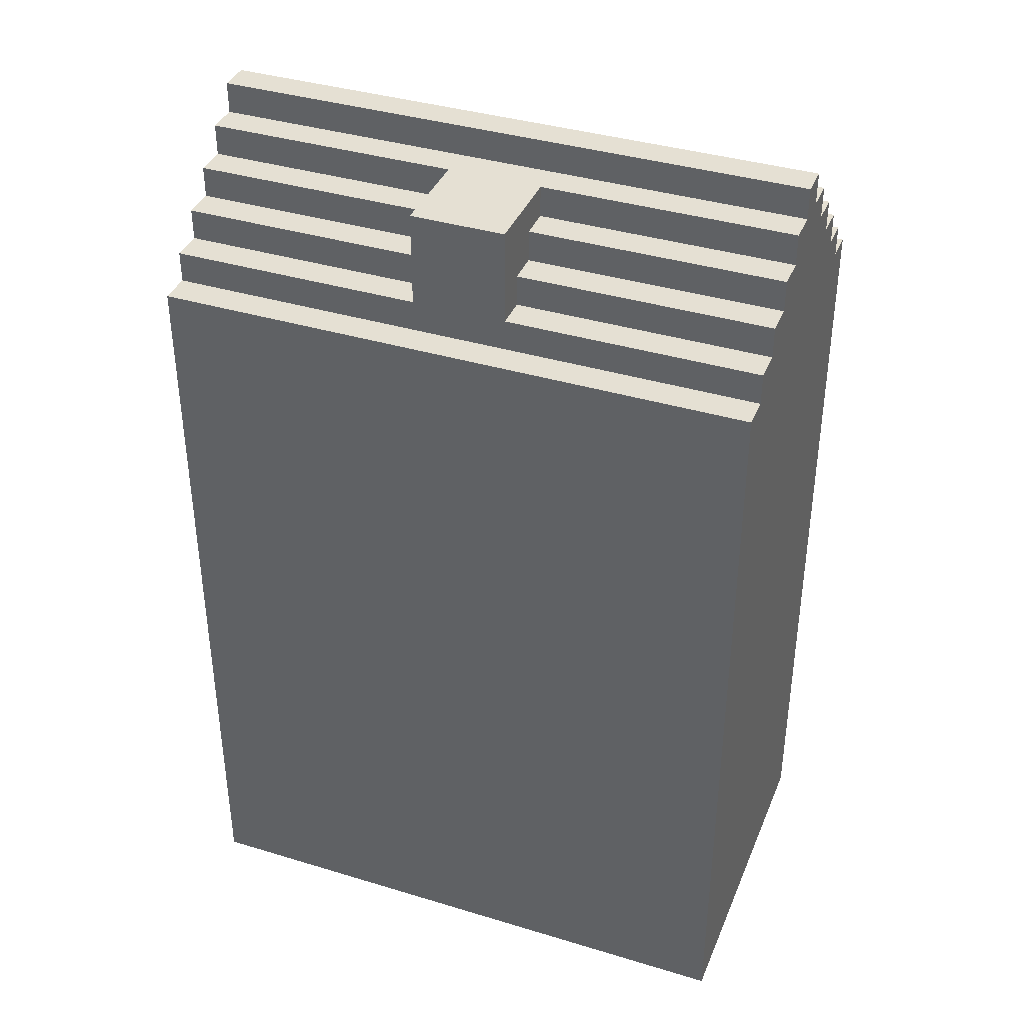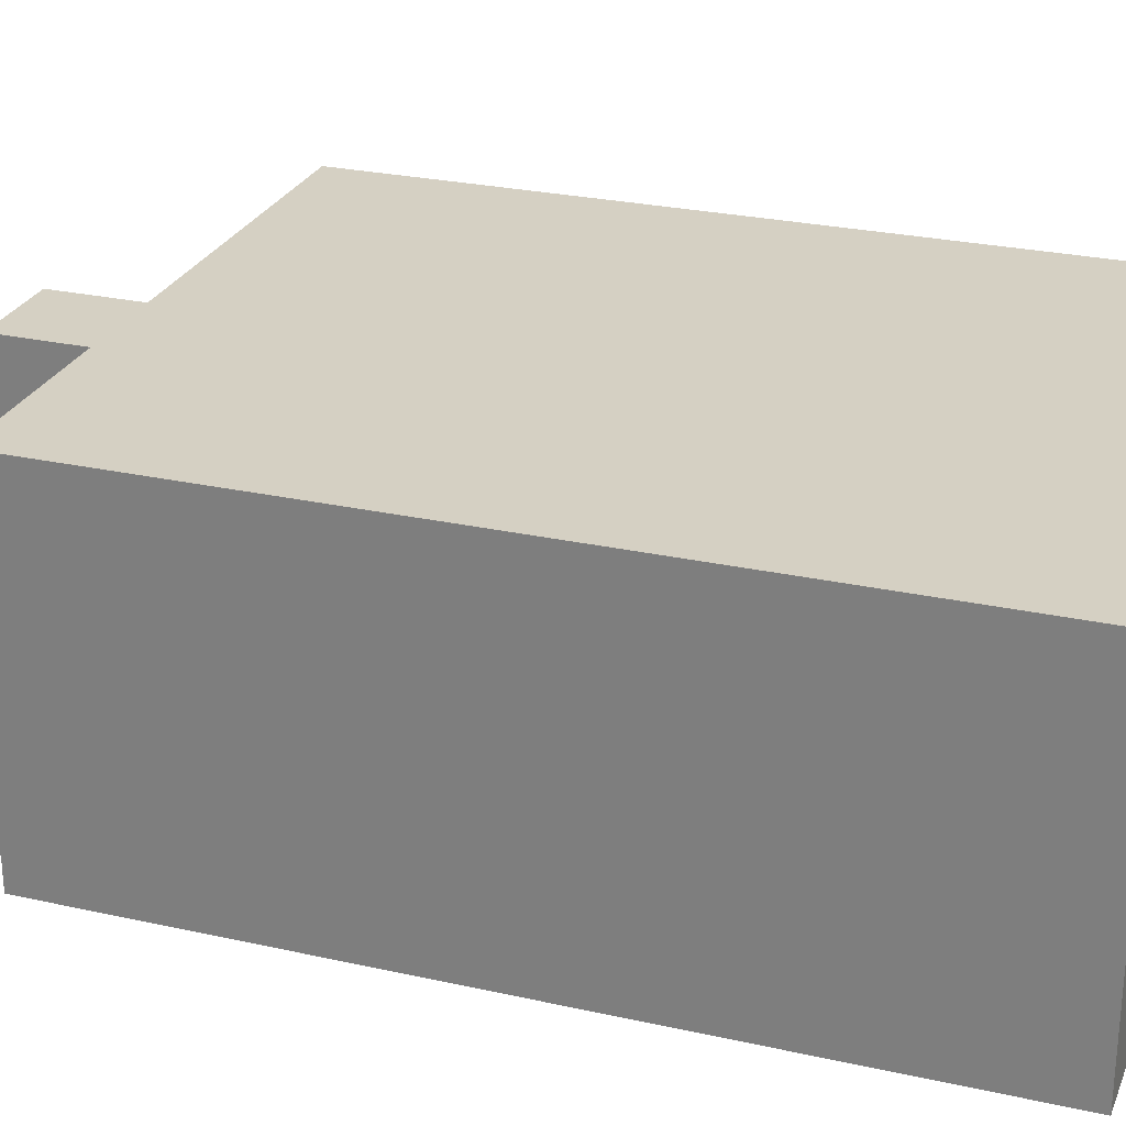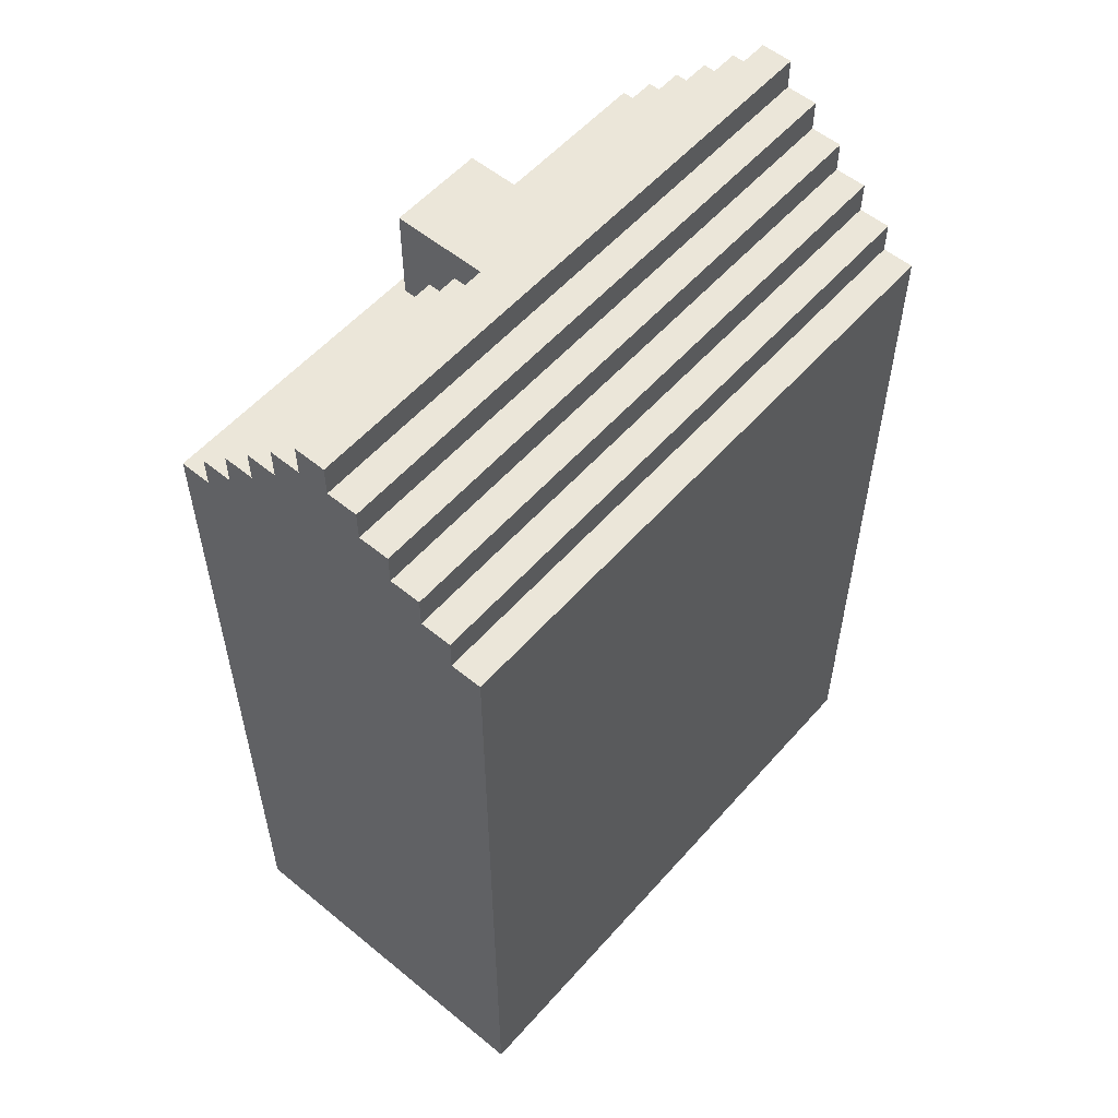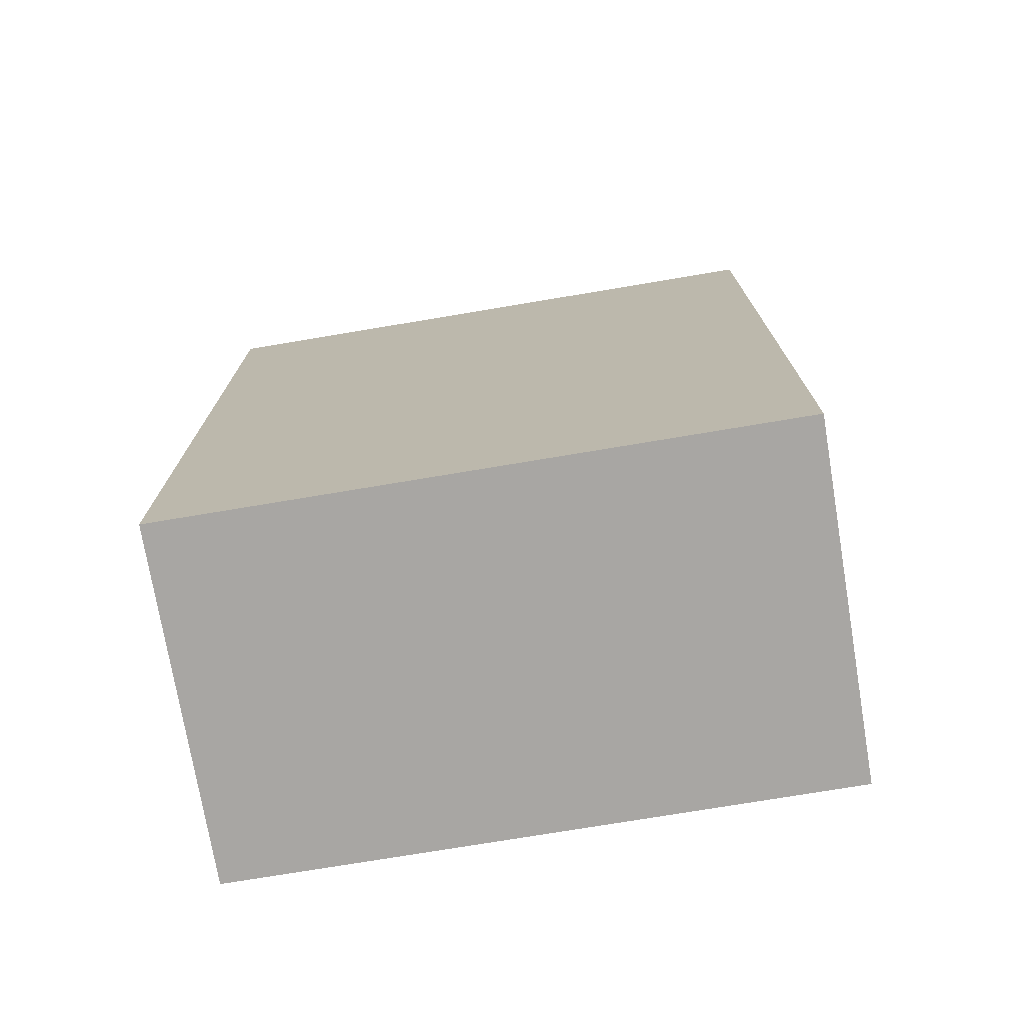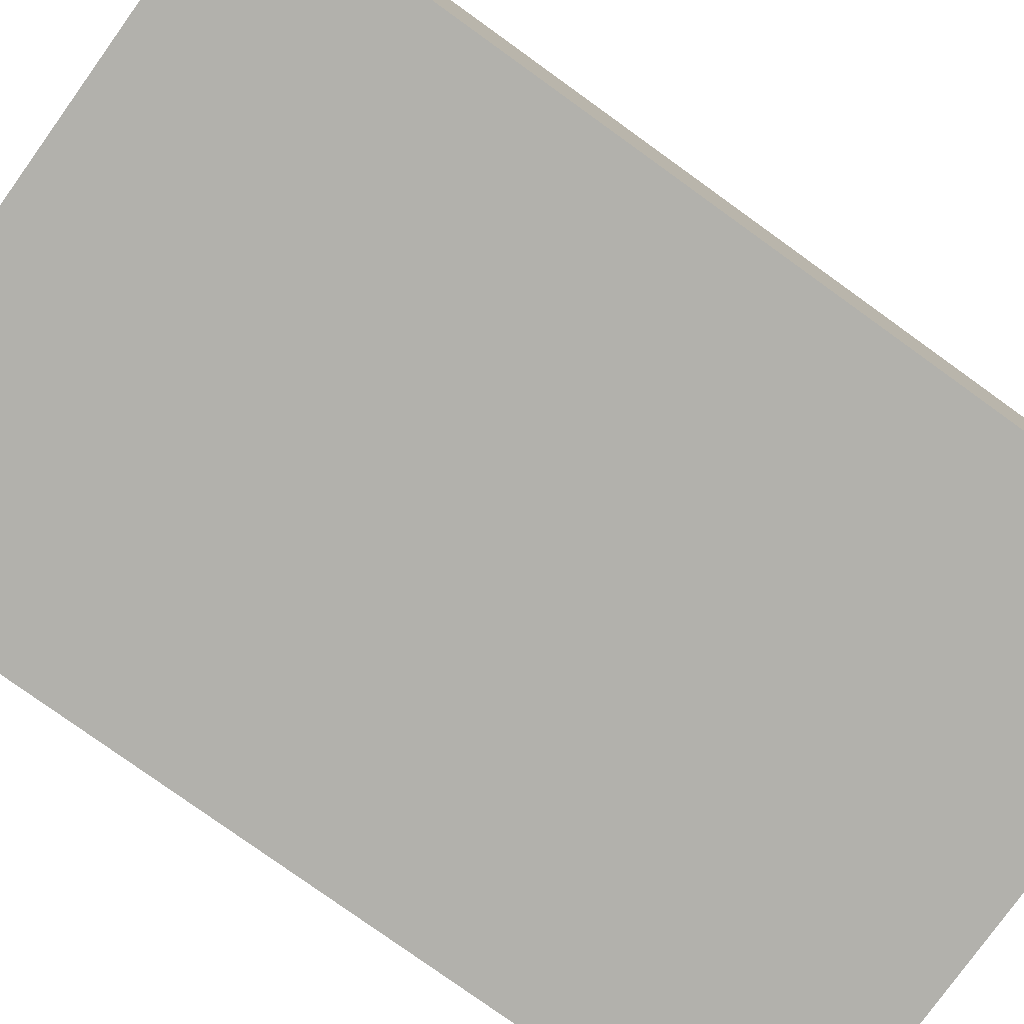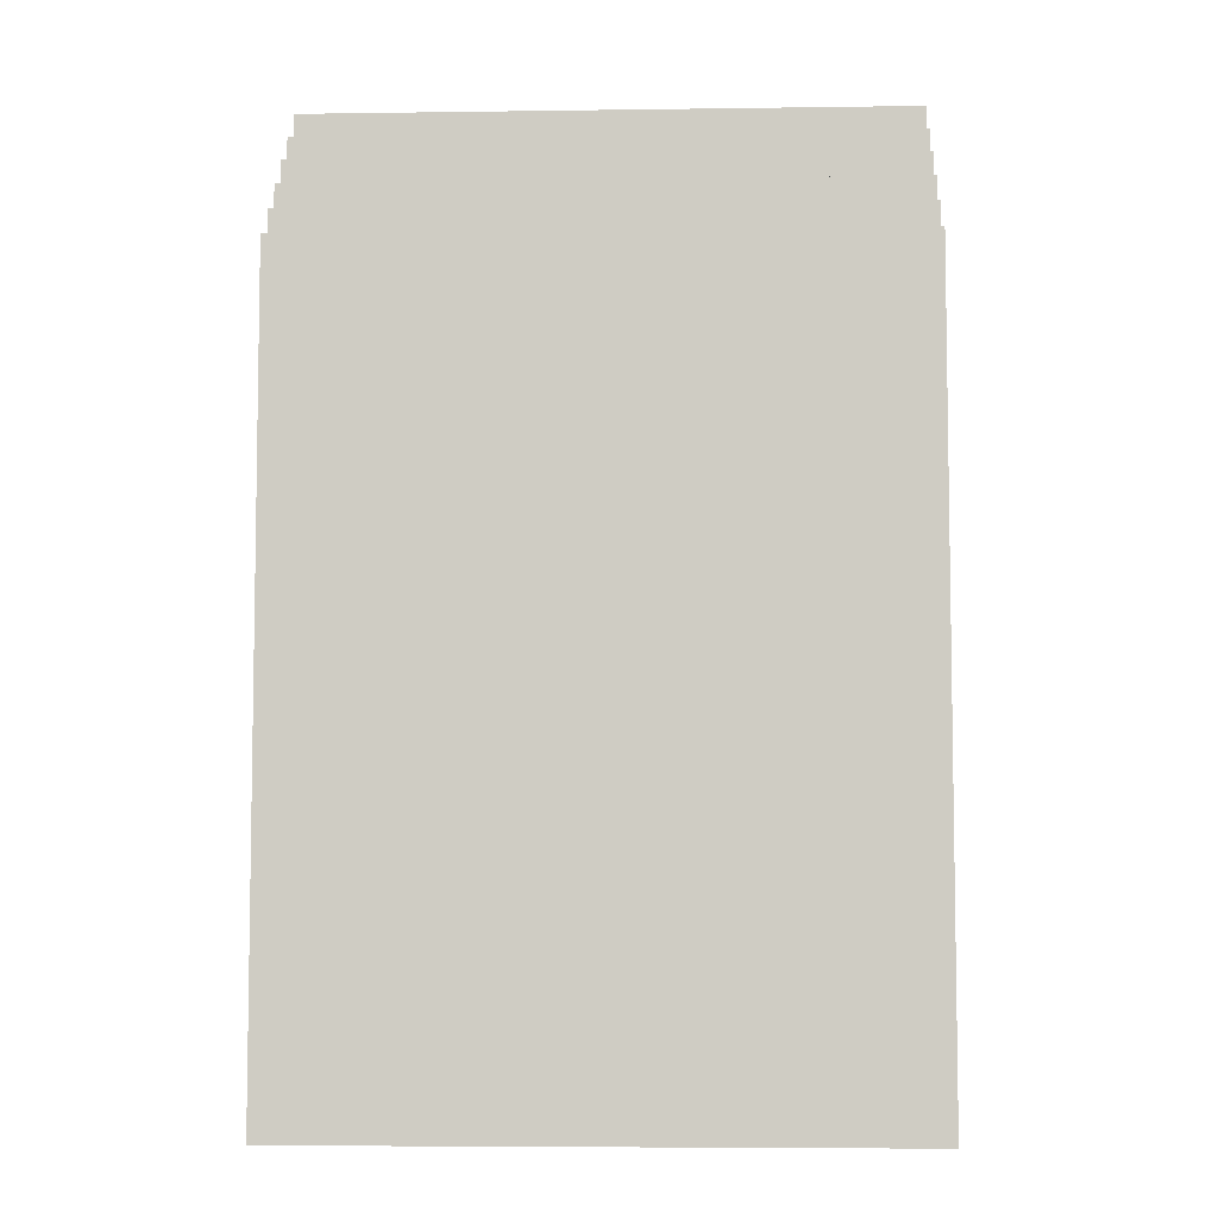
<metadata>
{"format":"obj","ext":"obj","renderer":"f3d","projection":"perspective","resolution":1024,"background":"white","views":[{"elev":38.2,"azim":21.0,"up":"+Y"},{"elev":26.4,"azim":-70.7,"up":"+Z"},{"elev":55.8,"azim":130.7,"up":"+Y"},{"elev":-74.3,"azim":-170.5,"up":"+Y"},{"elev":-78.9,"azim":-125.7,"up":"+Z"},{"elev":-6.1,"azim":-177.6,"up":"+Y"}]}
</metadata>
<code>
o
v -0.95 -1.5 0.55
v -0.95 -1.5 -0.55
v -0.95 -1 0.55
v -0.95 -1 -0.55
v -0.95 0.8 0.55
v -0.95 0.8 -0.55
v -0.95 1 0.55
v -0.95 1 0.45
v -0.95 1 -0.45
v -0.95 1 -0.55
v -0.95 1.1 0.45
v -0.95 1.1 0.35
v -0.95 1.1 -0.35
v -0.95 1.1 -0.45
v -0.95 1.2 0.35
v -0.95 1.2 0.25
v -0.95 1.2 -0.25
v -0.95 1.2 -0.35
v -0.95 1.3 0.25
v -0.95 1.3 0.15
v -0.95 1.3 -0.15
v -0.95 1.3 -0.25
v -0.95 1.4 0.15
v -0.95 1.4 0.05
v -0.95 1.4 -0.05
v -0.95 1.4 -0.15
v -0.95 1.5 0.05
v -0.95 1.5 -0.05
v -0.15 1.1 0.45
v -0.15 1.1 0.35
v -0.15 1.2 0.35
v -0.15 1.2 0.25
v -0.15 1.3 0.25
v -0.15 1.3 0.15
v -0.15 1.4 0.45
v -0.15 1.4 0.15
v 0.15 1.1 0.45
v 0.15 1.1 0.35
v 0.15 1.2 0.35
v 0.15 1.2 0.25
v 0.15 1.3 0.25
v 0.15 1.3 0.15
v 0.15 1.4 0.45
v 0.15 1.4 0.15
v 0.95 -1.5 0.55
v 0.95 -1.5 -0.55
v 0.95 -1 0.55
v 0.95 -1 -0.55
v 0.95 0.8 0.55
v 0.95 0.8 -0.55
v 0.95 1 0.55
v 0.95 1 0.45
v 0.95 1 -0.45
v 0.95 1 -0.55
v 0.95 1.1 0.45
v 0.95 1.1 0.35
v 0.95 1.1 -0.35
v 0.95 1.1 -0.45
v 0.95 1.2 0.35
v 0.95 1.2 0.25
v 0.95 1.2 -0.25
v 0.95 1.2 -0.35
v 0.95 1.3 0.25
v 0.95 1.3 0.15
v 0.95 1.3 -0.15
v 0.95 1.3 -0.25
v 0.95 1.4 0.15
v 0.95 1.4 0.05
v 0.95 1.4 -0.05
v 0.95 1.4 -0.15
v 0.95 1.5 0.05
v 0.95 1.5 -0.05
v -0.95 -1.5 0.55
v -0.95 -1 0.55
v -0.95 0.8 0.55
v -0.95 1 0.55
v -0.75 -0.3 0.55
v -0.75 0.2 0.55
v -0.65 -0.3 0.55
v -0.65 -0.1 0.55
v -0.65 0 0.55
v -0.65 0.2 0.55
v -0.45 -0.3 0.55
v -0.45 -0.1 0.55
v -0.45 0 0.55
v -0.45 0.2 0.55
v -0.35 -0.3 0.55
v -0.35 0.2 0.55
v -0.25 -0.3 0.55
v -0.25 0.2 0.55
v -0.15 -0.2 0.55
v -0.15 -0.1 0.55
v -0.15 0 0.55
v -0.15 0.1 0.55
v 0.05 -0.3 0.55
v 0.05 -0.2 0.55
v 0.05 -0.1 0.55
v 0.05 0 0.55
v 0.05 0.1 0.55
v 0.05 0.2 0.55
v 0.15 -0.3 0.55
v 0.15 0.2 0.55
v 0.25 -0.2 0.55
v 0.25 0.2 0.55
v 0.35 -0.3 0.55
v 0.35 -0.2 0.55
v 0.45 -0.3 0.55
v 0.45 0.2 0.55
v 0.55 -0.3 0.55
v 0.55 -0.1 0.55
v 0.55 0 0.55
v 0.55 0.1 0.55
v 0.65 0 0.55
v 0.65 0.1 0.55
v 0.75 -0.1 0.55
v 0.75 0.2 0.55
v 0.95 -1.5 0.55
v 0.95 -1 0.55
v 0.95 0.8 0.55
v 0.95 1 0.55
v -0.95 1 0.45
v -0.95 1.1 0.45
v -0.15 1.1 0.45
v -0.15 1.4 0.45
v 0.15 1.1 0.45
v 0.15 1.4 0.45
v 0.95 1 0.45
v 0.95 1.1 0.45
v -0.95 1.1 0.35
v -0.95 1.2 0.35
v -0.15 1.1 0.35
v -0.15 1.2 0.35
v 0.15 1.1 0.35
v 0.15 1.2 0.35
v 0.95 1.1 0.35
v 0.95 1.2 0.35
v -0.95 1.2 0.25
v -0.95 1.3 0.25
v -0.15 1.2 0.25
v -0.15 1.3 0.25
v 0.15 1.2 0.25
v 0.15 1.3 0.25
v 0.95 1.2 0.25
v 0.95 1.3 0.25
v -0.95 1.3 0.15
v -0.95 1.4 0.15
v -0.15 1.3 0.15
v -0.15 1.4 0.15
v 0.15 1.3 0.15
v 0.15 1.4 0.15
v 0.95 1.3 0.15
v 0.95 1.4 0.15
v -0.95 1.4 0.05
v -0.95 1.5 0.05
v 0.95 1.4 0.05
v 0.95 1.5 0.05
v -0.95 1.4 -0.05
v -0.95 1.5 -0.05
v 0.95 1.4 -0.05
v 0.95 1.5 -0.05
v -0.95 1.3 -0.15
v -0.95 1.4 -0.15
v 0.95 1.3 -0.15
v 0.95 1.4 -0.15
v -0.95 1.2 -0.25
v -0.95 1.3 -0.25
v 0.95 1.2 -0.25
v 0.95 1.3 -0.25
v -0.95 1.1 -0.35
v -0.95 1.2 -0.35
v 0.95 1.1 -0.35
v 0.95 1.2 -0.35
v -0.95 1 -0.45
v -0.95 1.1 -0.45
v 0.95 1 -0.45
v 0.95 1.1 -0.45
v -0.95 -1.5 -0.55
v -0.95 -1 -0.55
v -0.95 0.8 -0.55
v -0.95 1 -0.55
v -0.75 -0.1 -0.55
v -0.75 0.2 -0.55
v -0.65 0 -0.55
v -0.65 0.1 -0.55
v -0.55 -0.3 -0.55
v -0.55 -0.1 -0.55
v -0.55 0 -0.55
v -0.55 0.1 -0.55
v -0.45 -0.3 -0.55
v -0.45 0.2 -0.55
v -0.35 -0.3 -0.55
v -0.35 -0.2 -0.55
v -0.25 -0.2 -0.55
v -0.25 0.2 -0.55
v -0.15 -0.3 -0.55
v -0.15 0.2 -0.55
v -0.05 -0.3 -0.55
v -0.05 -0.2 -0.55
v -0.05 -0.1 -0.55
v -0.05 0 -0.55
v -0.05 0.1 -0.55
v -0.05 0.2 -0.55
v 0.15 -0.2 -0.55
v 0.15 -0.1 -0.55
v 0.15 0 -0.55
v 0.15 0.1 -0.55
v 0.25 -0.3 -0.55
v 0.25 0.2 -0.55
v 0.35 -0.3 -0.55
v 0.35 0.2 -0.55
v 0.45 -0.3 -0.55
v 0.45 -0.1 -0.55
v 0.45 0 -0.55
v 0.45 0.2 -0.55
v 0.65 -0.3 -0.55
v 0.65 -0.1 -0.55
v 0.65 0 -0.55
v 0.65 0.2 -0.55
v 0.75 -0.3 -0.55
v 0.75 0.2 -0.55
v 0.95 -1.5 -0.55
v 0.95 -1 -0.55
v 0.95 0.8 -0.55
v 0.95 1 -0.55
v -0.95 -1.5 0.55
v 0.95 -1.5 0.55
v -0.95 -1.5 -0.55
v 0.95 -1.5 -0.55
v -0.95 1 0.55
v 0.95 1 0.55
v -0.95 1 0.45
v 0.95 1 0.45
v -0.95 1 -0.45
v 0.95 1 -0.45
v -0.95 1 -0.55
v 0.95 1 -0.55
v -0.95 1.1 0.45
v -0.15 1.1 0.45
v 0.15 1.1 0.45
v 0.95 1.1 0.45
v -0.95 1.1 0.35
v -0.15 1.1 0.35
v 0.15 1.1 0.35
v 0.95 1.1 0.35
v -0.95 1.1 -0.35
v 0.95 1.1 -0.35
v -0.95 1.1 -0.45
v 0.95 1.1 -0.45
v -0.95 1.2 0.35
v -0.15 1.2 0.35
v 0.15 1.2 0.35
v 0.95 1.2 0.35
v -0.95 1.2 0.25
v -0.15 1.2 0.25
v 0.15 1.2 0.25
v 0.95 1.2 0.25
v -0.95 1.2 -0.25
v 0.95 1.2 -0.25
v -0.95 1.2 -0.35
v 0.95 1.2 -0.35
v -0.95 1.3 0.25
v -0.15 1.3 0.25
v 0.15 1.3 0.25
v 0.95 1.3 0.25
v -0.95 1.3 0.15
v -0.15 1.3 0.15
v 0.15 1.3 0.15
v 0.95 1.3 0.15
v -0.95 1.3 -0.15
v 0.95 1.3 -0.15
v -0.95 1.3 -0.25
v 0.95 1.3 -0.25
v -0.15 1.4 0.45
v 0.15 1.4 0.45
v -0.95 1.4 0.15
v -0.15 1.4 0.15
v 0.15 1.4 0.15
v 0.95 1.4 0.15
v -0.95 1.4 0.05
v 0.95 1.4 0.05
v -0.95 1.4 -0.05
v 0.95 1.4 -0.05
v -0.95 1.4 -0.15
v 0.95 1.4 -0.15
v -0.95 1.5 0.05
v 0.95 1.5 0.05
v -0.95 1.5 -0.05
v 0.95 1.5 -0.05
f 3 2 1
f 4 2 3
f 5 4 3
f 6 4 5
f 7 6 5
f 8 6 7
f 9 6 8
f 10 6 9
f 11 9 8
f 12 9 11
f 13 9 12
f 14 9 13
f 15 13 12
f 16 13 15
f 17 13 16
f 18 13 17
f 19 17 16
f 20 17 19
f 21 17 20
f 22 17 21
f 23 21 20
f 24 21 23
f 25 21 24
f 26 21 25
f 27 25 24
f 28 25 27
f 31 30 29
f 33 32 31
f 35 31 29
f 35 34 33
f 35 33 31
f 36 34 35
f 37 38 39
f 39 40 41
f 37 39 43
f 41 42 43
f 39 41 43
f 43 42 44
f 45 46 47
f 47 46 48
f 47 48 49
f 49 48 50
f 49 50 51
f 51 50 52
f 52 50 53
f 53 50 54
f 52 53 55
f 55 53 56
f 56 53 57
f 57 53 58
f 56 57 59
f 59 57 60
f 60 57 61
f 61 57 62
f 60 61 63
f 63 61 64
f 64 61 65
f 65 61 66
f 64 65 67
f 67 65 68
f 68 65 69
f 69 65 70
f 68 69 71
f 71 69 72
f 77 75 74
f 78 75 77
f 79 77 74
f 79 78 77
f 80 78 79
f 81 78 80
f 82 75 78
f 82 78 81
f 83 79 74
f 83 80 79
f 84 81 80
f 84 80 83
f 85 82 81
f 85 81 84
f 86 75 82
f 86 82 85
f 87 83 74
f 87 85 84
f 87 86 85
f 87 84 83
f 88 75 86
f 88 86 87
f 89 87 74
f 89 88 87
f 90 75 88
f 90 88 89
f 91 90 89
f 92 90 91
f 93 90 92
f 94 90 93
f 95 89 74
f 95 91 89
f 96 92 91
f 96 91 95
f 97 93 92
f 97 92 96
f 98 94 93
f 98 93 97
f 99 90 94
f 99 94 98
f 100 75 90
f 100 90 99
f 101 98 97
f 101 99 98
f 101 100 99
f 101 96 95
f 101 95 74
f 101 97 96
f 102 75 100
f 102 100 101
f 103 102 101
f 104 75 102
f 104 102 103
f 105 101 74
f 105 103 101
f 106 104 103
f 106 103 105
f 107 105 74
f 107 106 105
f 108 75 104
f 108 106 107
f 108 104 106
f 109 107 74
f 109 108 107
f 110 108 109
f 111 108 110
f 112 108 111
f 113 111 110
f 113 112 111
f 114 108 112
f 114 112 113
f 115 110 109
f 115 113 110
f 115 114 113
f 116 75 108
f 116 114 115
f 116 108 114
f 117 74 73
f 118 115 109
f 118 74 117
f 118 109 74
f 118 116 115
f 119 75 116
f 119 116 118
f 119 76 75
f 120 76 119
f 123 122 121
f 125 123 121
f 125 124 123
f 126 124 125
f 127 125 121
f 128 125 127
f 131 130 129
f 132 130 131
f 135 134 133
f 136 134 135
f 139 138 137
f 140 138 139
f 143 142 141
f 144 142 143
f 147 146 145
f 148 146 147
f 151 150 149
f 152 150 151
f 155 154 153
f 156 154 155
f 157 158 159
f 159 158 160
f 161 162 163
f 163 162 164
f 165 166 167
f 167 166 168
f 169 170 171
f 171 170 172
f 173 174 175
f 175 174 176
f 178 179 181
f 181 179 182
f 181 182 183
f 183 182 184
f 178 181 185
f 181 183 186
f 185 181 186
f 183 184 187
f 186 183 187
f 184 182 188
f 187 184 188
f 186 187 189
f 178 185 189
f 187 188 189
f 185 186 189
f 188 182 190
f 189 188 190
f 182 179 190
f 178 189 191
f 189 190 191
f 191 190 192
f 191 192 193
f 192 190 193
f 190 179 194
f 193 190 194
f 191 193 195
f 178 191 195
f 193 194 195
f 194 179 196
f 195 194 196
f 178 195 197
f 195 196 197
f 197 196 198
f 198 196 199
f 199 196 200
f 200 196 201
f 196 179 202
f 201 196 202
f 197 198 203
f 198 199 203
f 199 200 204
f 203 199 204
f 200 201 205
f 204 200 205
f 201 202 206
f 205 201 206
f 203 204 207
f 178 197 207
f 205 206 207
f 197 203 207
f 204 205 207
f 206 202 208
f 207 206 208
f 202 179 208
f 178 207 209
f 207 208 209
f 208 179 210
f 209 208 210
f 178 209 211
f 209 210 211
f 211 210 212
f 212 210 213
f 210 179 214
f 213 210 214
f 178 211 215
f 211 212 215
f 212 213 216
f 215 212 216
f 213 214 217
f 216 213 217
f 214 179 218
f 217 214 218
f 178 215 219
f 216 217 219
f 217 218 219
f 215 216 219
f 218 179 220
f 219 218 220
f 177 178 221
f 178 219 222
f 221 178 222
f 219 220 222
f 220 179 223
f 222 220 223
f 179 180 223
f 223 180 224
f 227 226 225
f 228 226 227
f 229 230 231
f 231 230 232
f 233 234 235
f 235 234 236
f 237 238 241
f 241 238 242
f 239 240 243
f 243 240 244
f 245 246 247
f 247 246 248
f 249 250 253
f 253 250 254
f 251 252 255
f 255 252 256
f 257 258 259
f 259 258 260
f 261 262 265
f 265 262 266
f 263 264 267
f 267 264 268
f 269 270 271
f 271 270 272
f 273 274 276
f 276 274 277
f 275 276 279
f 277 278 279
f 276 277 279
f 279 278 280
f 281 282 283
f 283 282 284
f 285 286 287
f 287 286 288

</code>
